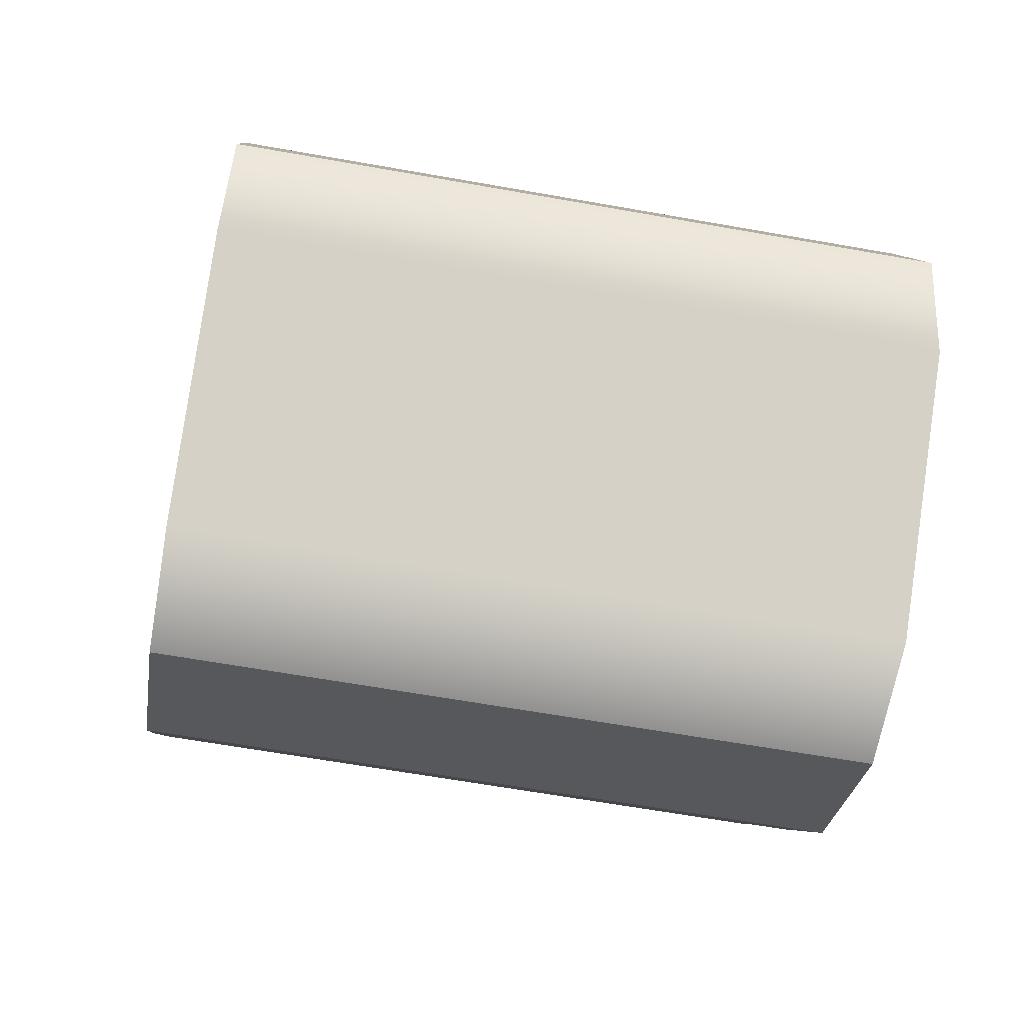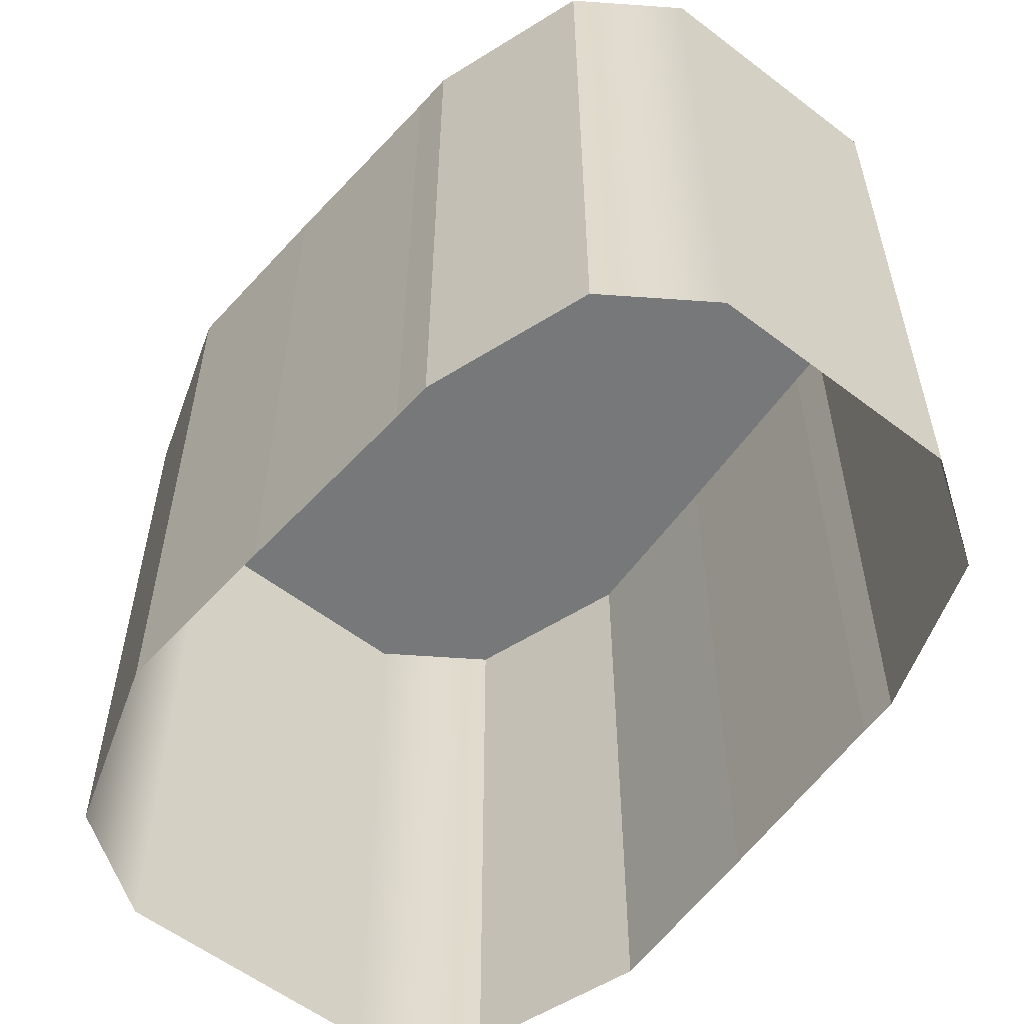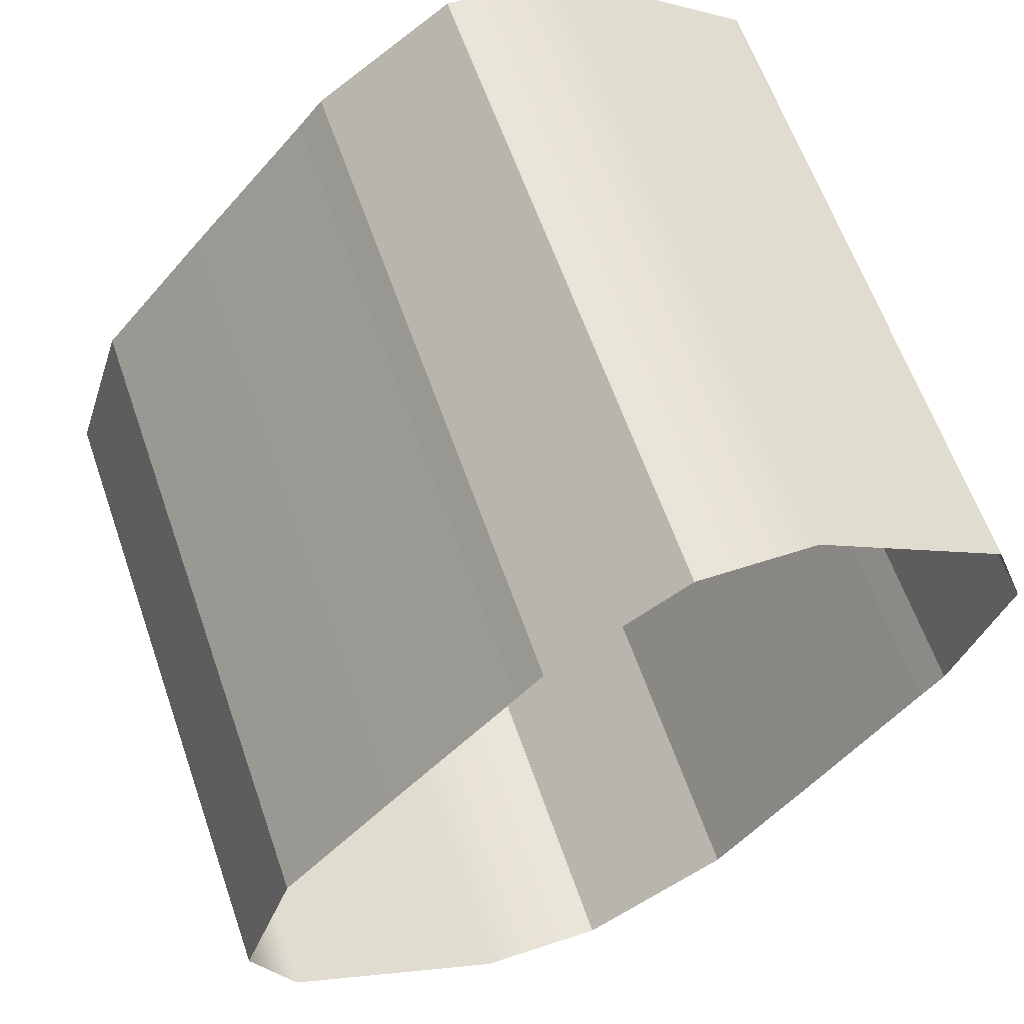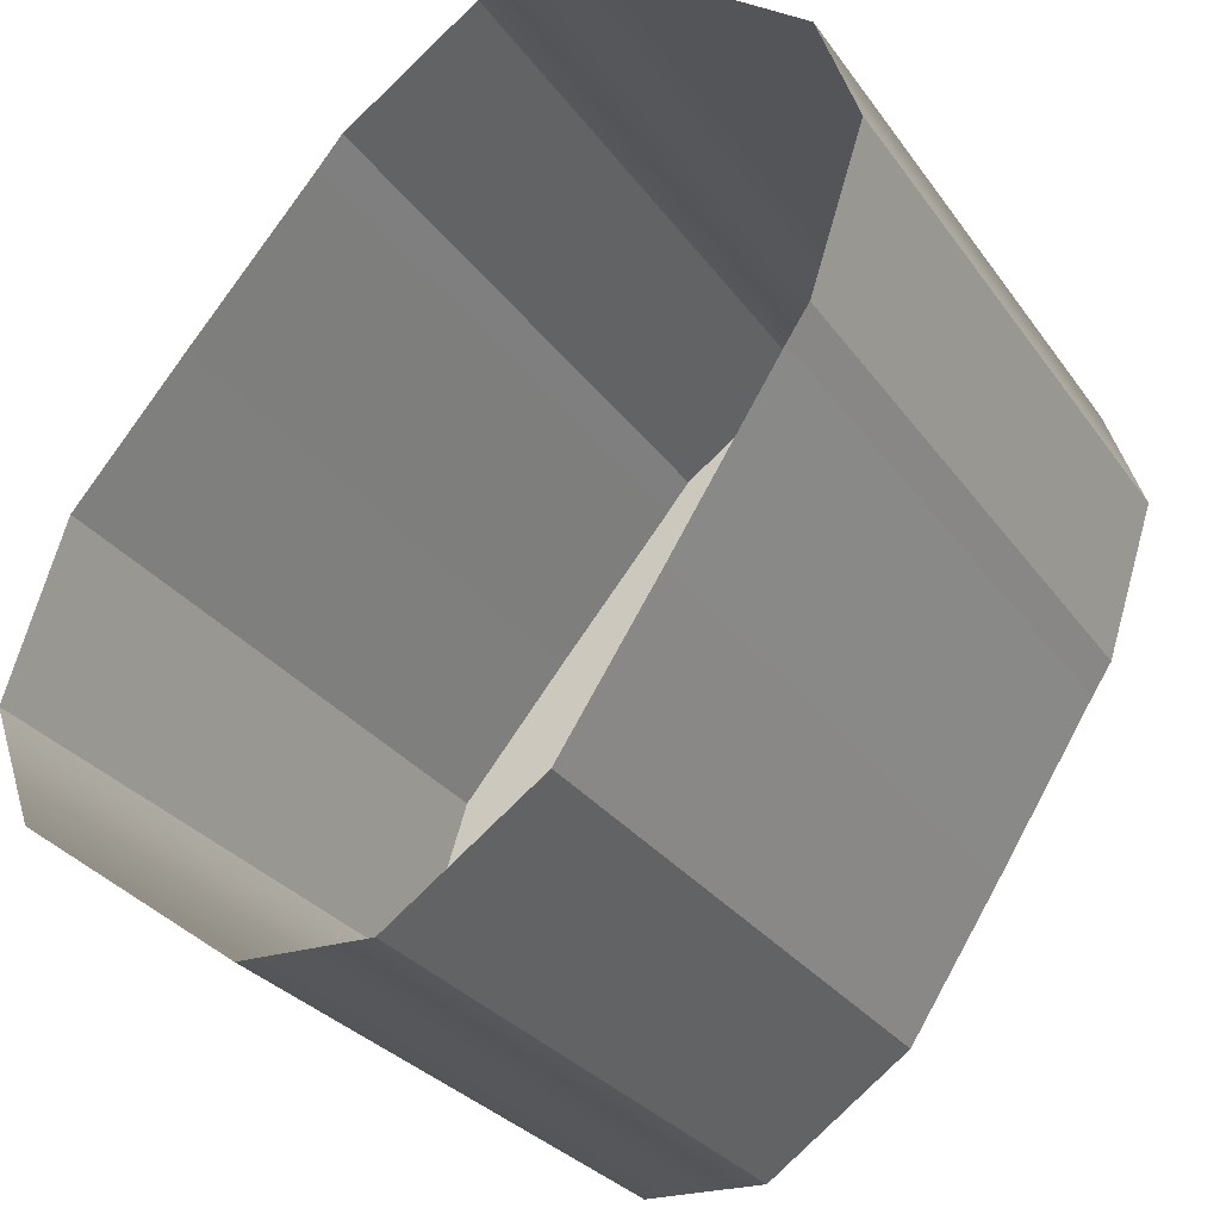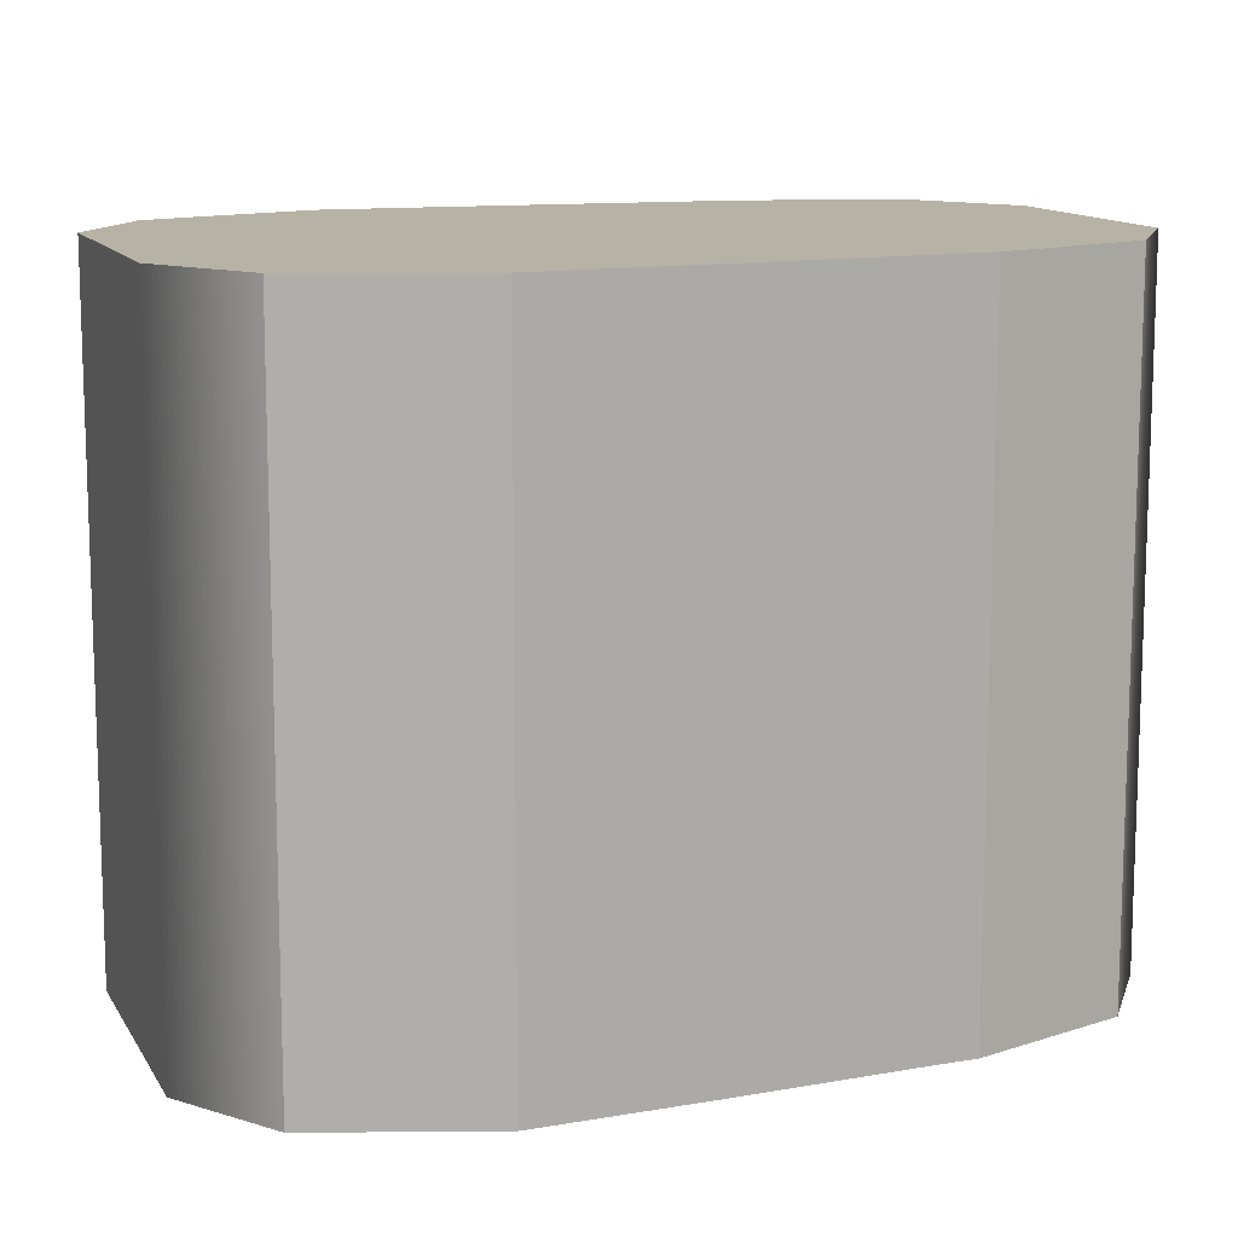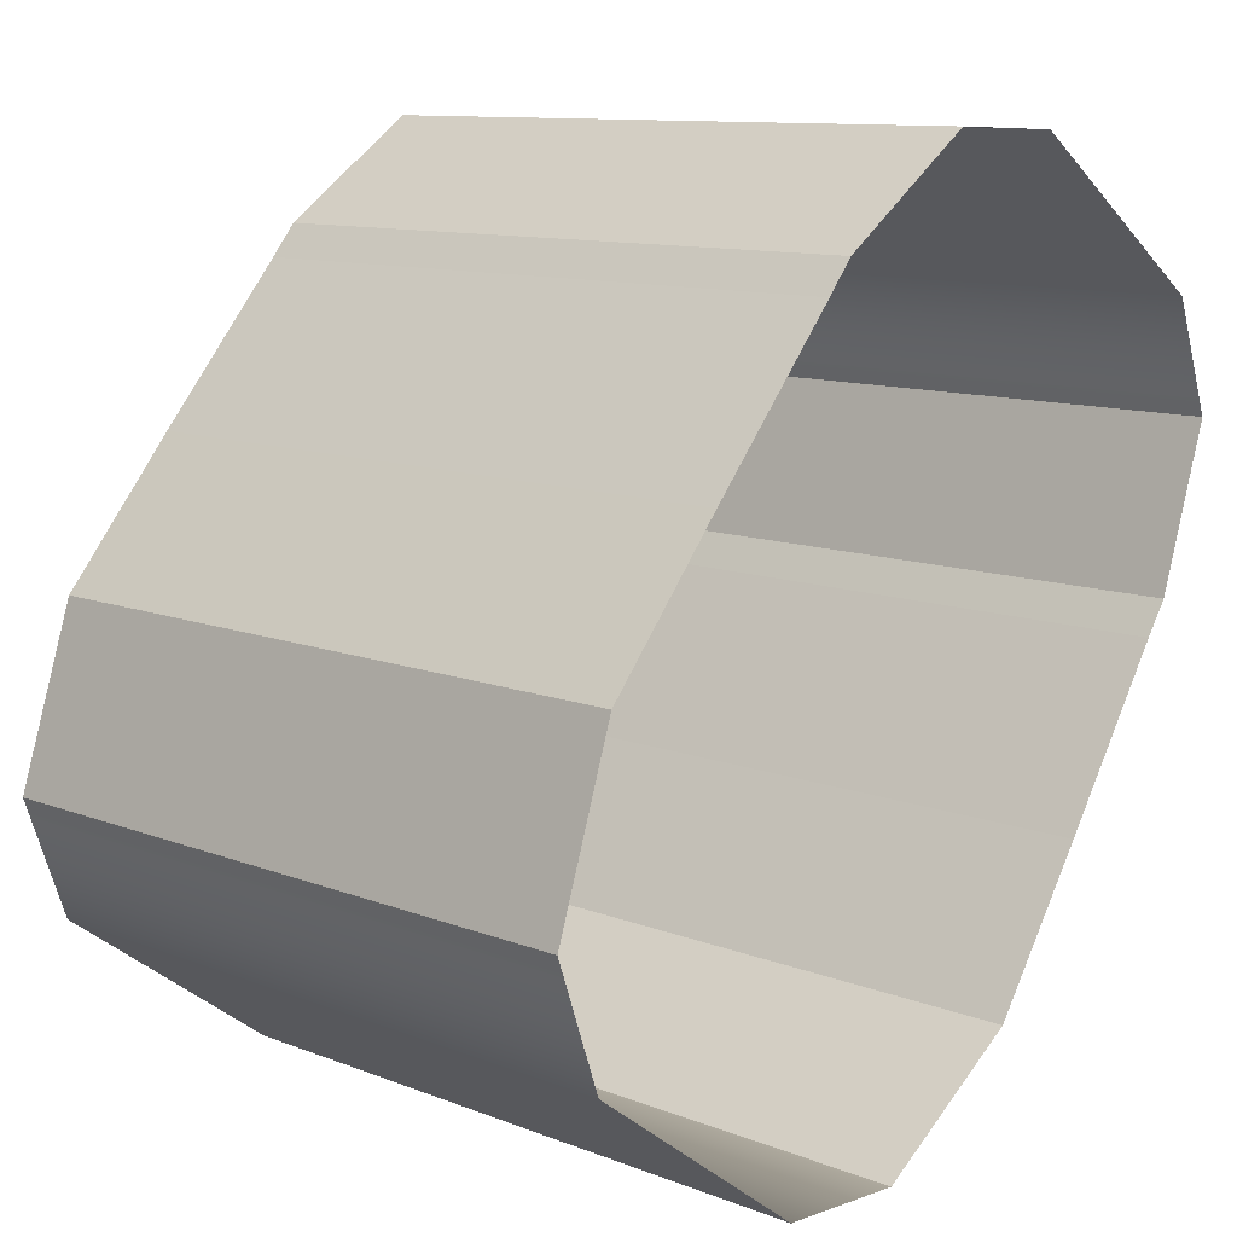
<metadata>
{"format":"obj","ext":"obj","renderer":"f3d","projection":"perspective","resolution":1024,"background":"white","views":[{"elev":-63.5,"azim":-100.2,"up":"+Z"},{"elev":-57.3,"azim":-2.1,"up":"+Y"},{"elev":62.0,"azim":-19.2,"up":"+Z"},{"elev":-28.9,"azim":28.4,"up":"+Z"},{"elev":12.3,"azim":-73.1,"up":"+Y"},{"elev":10.7,"azim":-45.7,"up":"+Z"}]}
</metadata>
<code>
g
v 28.69 18.6 -87.79
v 38.53 18.6 -95.04
v 26.79 18.6 -82.41
v 44.23 18.6 -95.26
v 29.3 18.6 -74.65
v 50.9 18.6 -90.55
v 34.33 18.6 -68.57
v 55.21 18.6 -83.95
v 40 18.6 -61.87
v 59.93 18.6 -76.55
v 41.1 18.6 -60.51
v 60.9 18.6 -75.09
v 47.21 18.6 -56.2
v 63.2 18.6 -67.97
v 52.44 18.6 -56.39
v 61.46 18.6 -63.04
v 28.69 18.6 -87.79
v 28.69 -11.4 -87.79
v 26.79 18.6 -82.41
v 26.79 -11.4 -82.41
v 26.79 18.6 -82.41
v 26.79 -11.4 -82.41
v 29.3 18.6 -74.65
v 29.3 -11.4 -74.65
v 29.3 18.6 -74.65
v 29.3 -11.4 -74.65
v 34.33 18.6 -68.57
v 34.33 -11.4 -68.57
v 34.33 18.6 -68.57
v 34.33 -11.4 -68.57
v 40 18.6 -61.87
v 40 -11.4 -61.87
v 40 18.6 -61.87
v 40 -11.4 -61.87
v 41.1 18.6 -60.51
v 41.1 -11.4 -60.51
v 41.1 18.6 -60.51
v 41.1 -11.4 -60.51
v 47.21 18.6 -56.2
v 47.21 -11.4 -56.2
v 47.21 18.6 -56.2
v 47.21 -11.4 -56.2
v 52.44 18.6 -56.39
v 52.44 -11.4 -56.39
v 38.53 18.6 -95.04
v 38.53 -11.4 -95.04
v 44.23 18.6 -95.26
v 44.23 -11.4 -95.26
v 44.23 18.6 -95.26
v 44.23 -11.4 -95.26
v 50.9 18.6 -90.55
v 50.9 -11.4 -90.55
v 50.9 18.6 -90.55
v 50.9 -11.4 -90.55
v 55.21 18.6 -83.95
v 55.21 -11.4 -83.95
v 55.21 18.6 -83.95
v 55.21 -11.4 -83.95
v 59.93 18.6 -76.55
v 59.93 -11.4 -76.55
v 59.93 18.6 -76.55
v 59.93 -11.4 -76.55
v 60.9 18.6 -75.09
v 60.9 -11.4 -75.09
v 60.9 18.6 -75.09
v 60.9 -11.4 -75.09
v 63.2 18.6 -67.97
v 63.2 -11.4 -67.97
v 63.2 18.6 -67.97
v 63.2 -11.4 -67.97
v 61.46 18.6 -63.04
v 61.46 -11.4 -63.04
g _0
f 3 2 1
f 2 3 4
f 5 4 3
f 4 5 6
f 7 6 5
f 6 7 8
f 9 8 7
f 8 9 10
f 11 10 9
f 10 11 12
f 13 12 11
f 12 13 14
f 15 14 13
f 14 15 16
g _1
f 17 18 19
f 20 19 18
f 21 22 23
f 24 23 22
f 25 26 27
f 28 27 26
f 29 30 31
f 32 31 30
f 33 34 35
f 36 35 34
f 37 38 39
f 40 39 38
f 41 42 43
f 44 43 42
f 47 46 45
f 46 47 48
f 51 50 49
f 50 51 52
f 55 54 53
f 54 55 56
f 59 58 57
f 58 59 60
f 63 62 61
f 62 63 64
f 67 66 65
f 66 67 68
f 71 70 69
f 70 71 72
f 45 18 17
f 18 45 46
f 43 44 71
f 72 71 44

</code>
